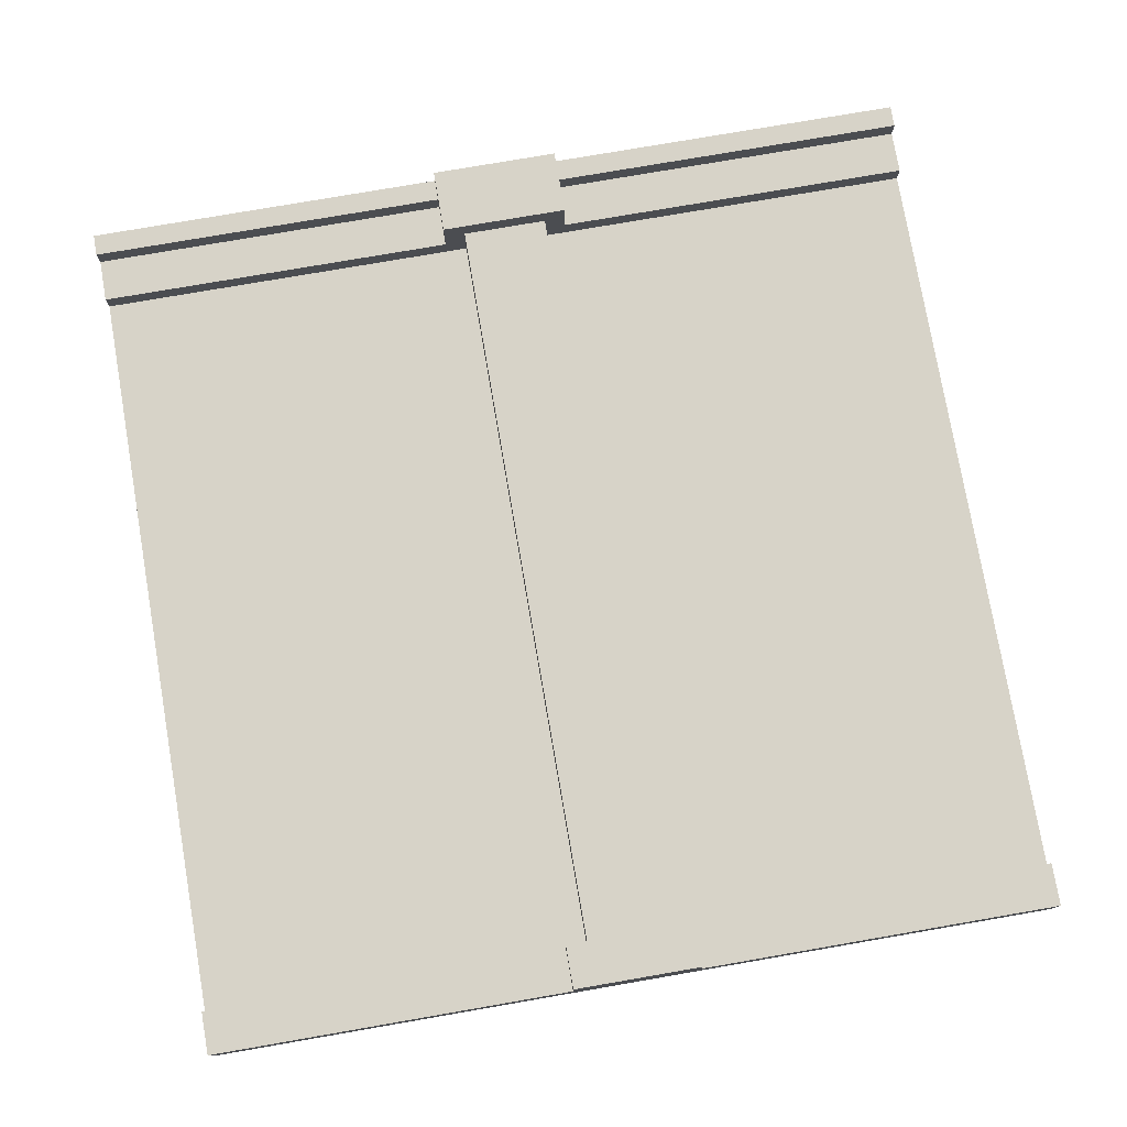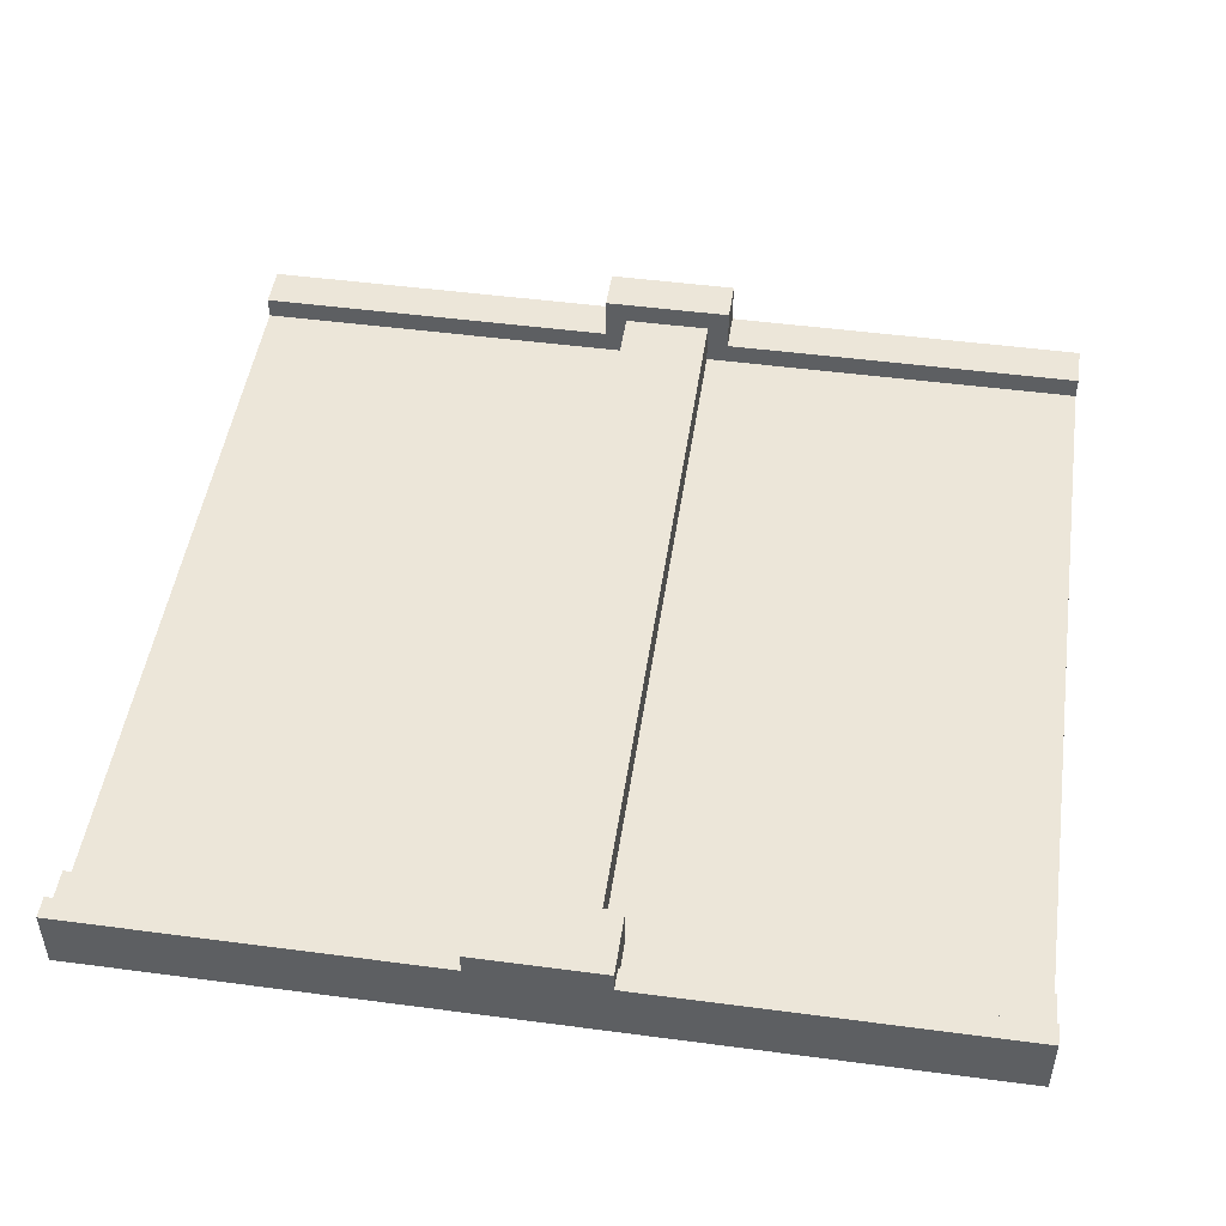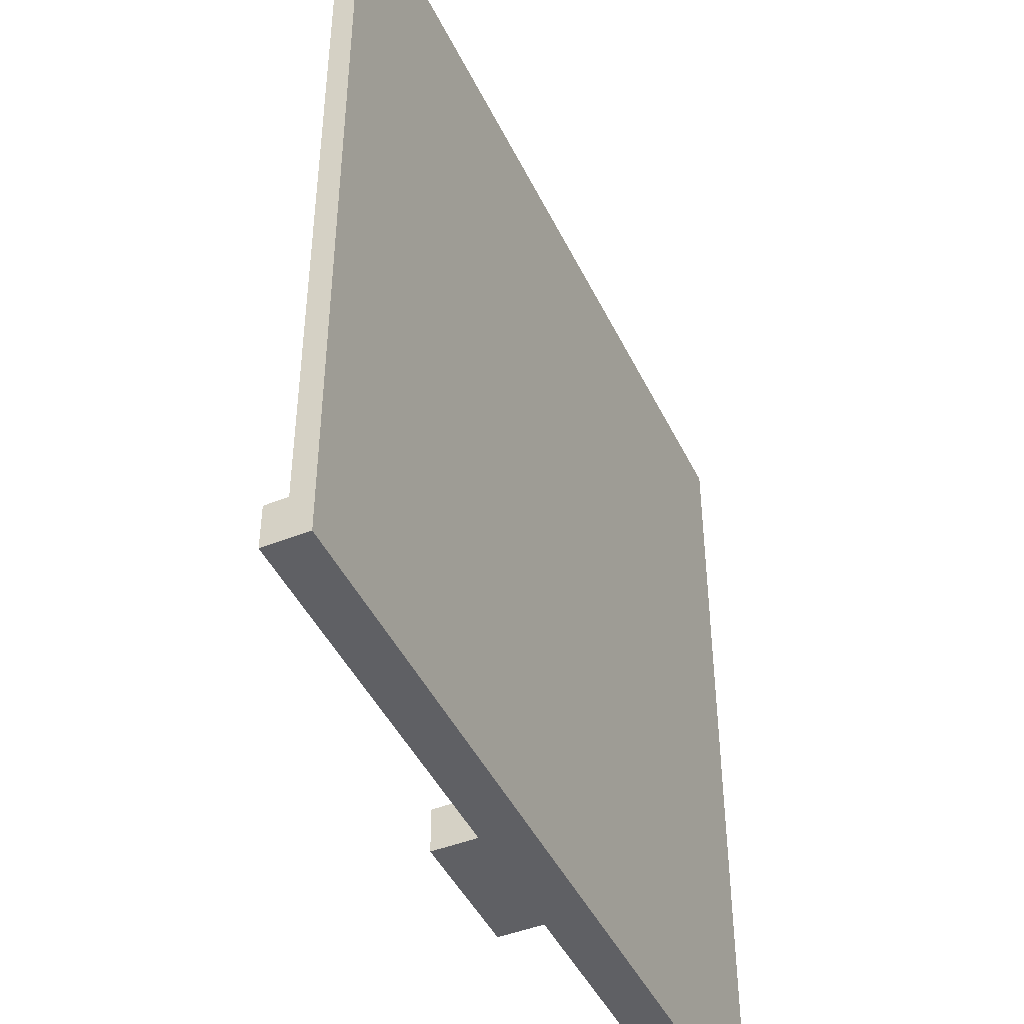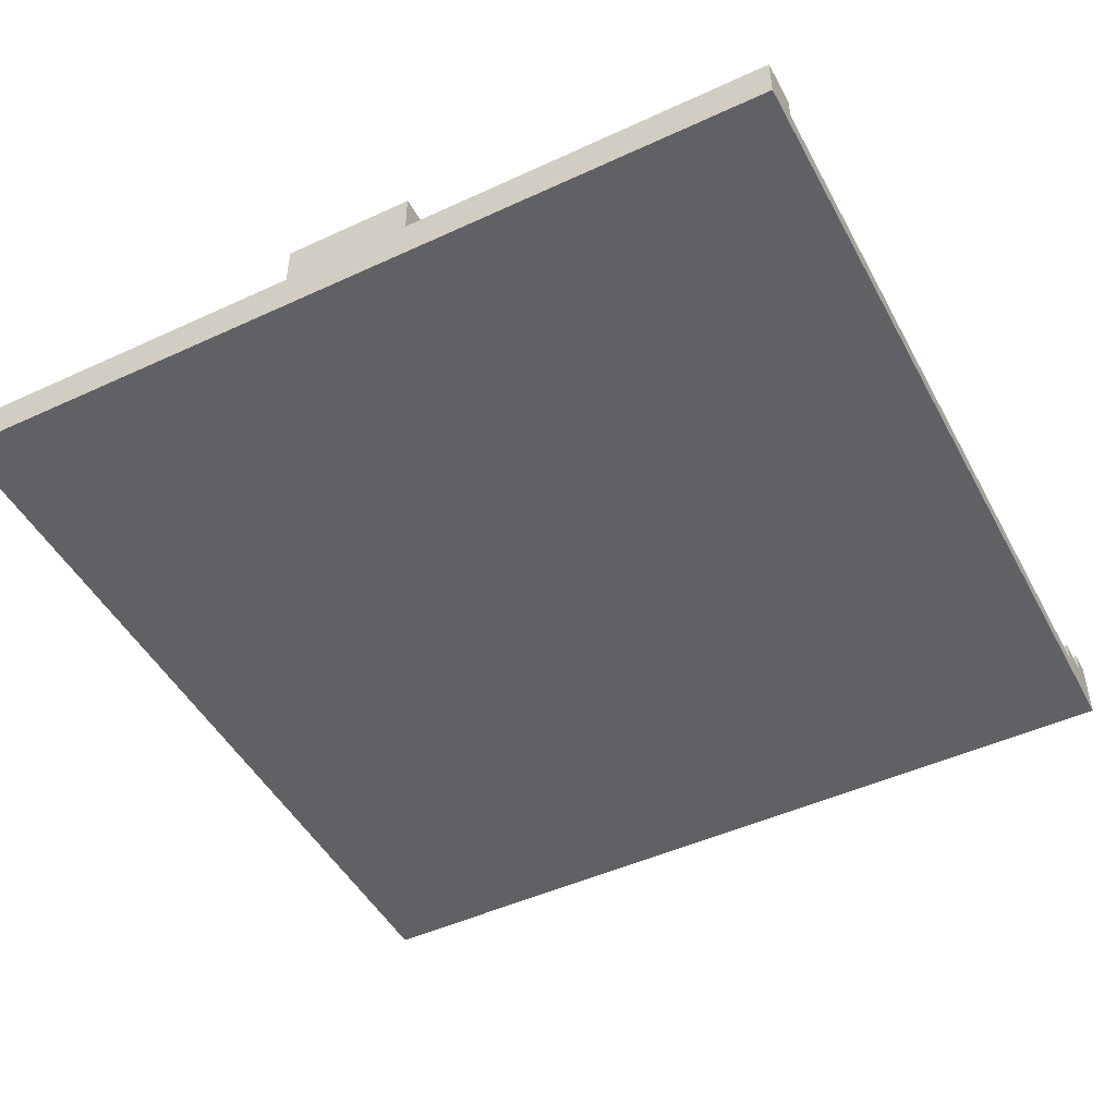
<metadata>
{"format":"obj","ext":"obj","renderer":"f3d","projection":"perspective","resolution":1024,"background":"white","views":[{"elev":77.2,"azim":-9.8,"up":"+Z"},{"elev":48.6,"azim":-171.6,"up":"+Z"},{"elev":-45.2,"azim":114.7,"up":"+Y"},{"elev":-47.9,"azim":27.4,"up":"+Z"}]}
</metadata>
<code>
o
v -2 0 -1.8
v -2 0 -1.9
v -2 0 -2
v -2 0.2 -1.8
v -2 0.2 -1.9
v -2 0.2 -2
v -2 2.7 -1.9
v -2 2.7 -2
v -2 2.8 -1.9
v -2 2.8 -2
v -2 3 -1.9
v -2 3 -2
v -2 3.7 -1.8
v -2 3.7 -1.9
v -2 3.9 -1.7
v -2 3.9 -1.8
v -2 4 -1.7
v -2 4 -2
v -0.3 0 -1.6
v -0.3 0 -1.8
v -0.3 0.2 -1.6
v -0.3 0.2 -1.8
v -0.3 3.7 -1.6
v -0.3 3.7 -1.7
v -0.3 3.7 -1.8
v -0.3 3.9 -1.7
v -0.3 3.9 -1.8
v -0.3 4 -1.6
v -0.3 4 -1.7
v -0.2 0.2 -1.7
v -0.2 0.2 -1.9
v -0.2 2.7 -1.9
v -0.2 2.8 -1.9
v -0.2 3 -1.9
v -0.2 3.7 -1.7
v -0.2 3.7 -1.8
v -0.2 3.7 -1.9
v 0.2 0.2 -1.7
v 0.2 0.2 -1.9
v 0.2 2.7 -1.9
v 0.2 2.8 -1.9
v 0.2 3 -1.9
v 0.2 3.7 -1.7
v 0.2 3.7 -1.8
v 0.2 3.7 -1.9
v 0.3 0 -1.6
v 0.3 0 -1.8
v 0.3 0.2 -1.6
v 0.3 0.2 -1.8
v 0.3 3.7 -1.6
v 0.3 3.7 -1.7
v 0.3 3.7 -1.8
v 0.3 3.9 -1.7
v 0.3 3.9 -1.8
v 0.3 4 -1.6
v 0.3 4 -1.7
v 2 0 -1.8
v 2 0 -2
v 2 0.2 -1.8
v 2 0.2 -1.9
v 2 2.7 -1.9
v 2 2.7 -2
v 2 2.8 -1.9
v 2 2.8 -2
v 2 3 -1.9
v 2 3 -2
v 2 3.7 -1.8
v 2 3.7 -1.9
v 2 3.9 -1.7
v 2 3.9 -1.8
v 2 4 -1.7
v 2 4 -2
v -0.3 0 -1.6
v -0.3 0.2 -1.6
v -0.3 3.7 -1.6
v -0.3 4 -1.6
v 0.3 0 -1.6
v 0.3 0.2 -1.6
v 0.3 3.7 -1.6
v 0.3 4 -1.6
v -2 3.9 -1.7
v -2 4 -1.7
v -0.3 3.9 -1.7
v -0.3 4 -1.7
v -0.2 0.2 -1.7
v -0.2 3.7 -1.7
v -0.1 0.2 -1.7
v -0.1 3.7 -1.7
v 0.1 0.2 -1.7
v 0.1 3.7 -1.7
v 0.2 0.2 -1.7
v 0.2 3.7 -1.7
v 0.3 3.9 -1.7
v 0.3 4 -1.7
v 2 3.9 -1.7
v 2 4 -1.7
v -2 0 -1.8
v -2 0.2 -1.8
v -2 3.7 -1.8
v -2 3.9 -1.8
v -0.3 0 -1.8
v -0.3 0.2 -1.8
v -0.3 3.7 -1.8
v -0.3 3.9 -1.8
v 0.3 0 -1.8
v 0.3 0.2 -1.8
v 0.3 3.7 -1.8
v 0.3 3.9 -1.8
v 2 0 -1.8
v 2 0.2 -1.8
v 2 3.7 -1.8
v 2 3.9 -1.8
v -2 0.2 -1.9
v -2 2.7 -1.9
v -2 2.8 -1.9
v -2 3 -1.9
v -2 3.7 -1.9
v -1.9 0.2 -1.9
v -1.9 2.7 -1.9
v -1.9 3 -1.9
v -1.9 3.7 -1.9
v -1.8 0.3 -1.9
v -1.8 2.7 -1.9
v -1.8 3 -1.9
v -1.8 3.6 -1.9
v -1.7 0.4 -1.9
v -1.7 0.5 -1.9
v -1.7 3.4 -1.9
v -1.7 3.5 -1.9
v -1.6 0.4 -1.9
v -1.6 0.5 -1.9
v -1.6 3.4 -1.9
v -1.6 3.5 -1.9
v -1.5 0.3 -1.9
v -1.5 0.5 -1.9
v -1.5 3.4 -1.9
v -1.5 3.6 -1.9
v -0.6 0.3 -1.9
v -0.6 0.5 -1.9
v -0.6 3.4 -1.9
v -0.6 3.6 -1.9
v -0.5 0.4 -1.9
v -0.5 0.5 -1.9
v -0.5 3.4 -1.9
v -0.5 3.5 -1.9
v -0.4 0.4 -1.9
v -0.4 0.5 -1.9
v -0.4 3.4 -1.9
v -0.4 3.5 -1.9
v -0.3 0.3 -1.9
v -0.3 2.7 -1.9
v -0.3 3 -1.9
v -0.3 3.6 -1.9
v -0.2 0.2 -1.9
v -0.2 2.7 -1.9
v -0.2 2.8 -1.9
v -0.2 3 -1.9
v -0.2 3.7 -1.9
v 0.2 0.2 -1.9
v 0.2 2.7 -1.9
v 0.2 2.8 -1.9
v 0.2 3 -1.9
v 0.2 3.7 -1.9
v 0.3 0.3 -1.9
v 0.3 2.7 -1.9
v 0.3 3 -1.9
v 0.3 3.6 -1.9
v 0.4 0.4 -1.9
v 0.4 0.5 -1.9
v 0.4 3.4 -1.9
v 0.4 3.5 -1.9
v 0.5 0.4 -1.9
v 0.5 0.5 -1.9
v 0.5 3.4 -1.9
v 0.5 3.5 -1.9
v 0.6 0.3 -1.9
v 0.6 0.5 -1.9
v 0.6 3.4 -1.9
v 0.6 3.6 -1.9
v 1.6 0.3 -1.9
v 1.6 0.5 -1.9
v 1.6 3.4 -1.9
v 1.6 3.6 -1.9
v 1.7 0.4 -1.9
v 1.7 0.5 -1.9
v 1.7 3.4 -1.9
v 1.7 3.5 -1.9
v 1.8 0.4 -1.9
v 1.8 0.5 -1.9
v 1.8 3.4 -1.9
v 1.8 3.5 -1.9
v 1.9 0.2 -1.9
v 1.9 0.3 -1.9
v 1.9 2.7 -1.9
v 1.9 3 -1.9
v 1.9 3.6 -1.9
v 1.9 3.7 -1.9
v 2 0.2 -1.9
v 2 2.7 -1.9
v 2 2.8 -1.9
v 2 3 -1.9
v 2 3.7 -1.9
v -2 0 -2
v -2 0.2 -2
v -2 2.7 -2
v -2 2.8 -2
v -2 3 -2
v -2 4 -2
v -1.9 0 -2
v -1.9 0.1 -2
v -1.9 0.2 -2
v -1.9 2.7 -2
v -1.9 3 -2
v -1.9 3.7 -2
v -1.9 3.9 -2
v -1.8 0.3 -2
v -1.8 2.7 -2
v -1.8 3 -2
v -1.8 3.6 -2
v -1.7 0.4 -2
v -1.7 0.5 -2
v -1.7 3.4 -2
v -1.7 3.5 -2
v -1.6 0.4 -2
v -1.6 0.5 -2
v -1.6 3.4 -2
v -1.6 3.5 -2
v -1.5 0.3 -2
v -1.5 0.5 -2
v -1.5 3.4 -2
v -1.5 3.6 -2
v -0.6 0.3 -2
v -0.6 0.5 -2
v -0.6 3.4 -2
v -0.6 3.6 -2
v -0.5 0.4 -2
v -0.5 0.5 -2
v -0.5 3.4 -2
v -0.5 3.5 -2
v -0.4 0.4 -2
v -0.4 0.5 -2
v -0.4 3.4 -2
v -0.4 3.5 -2
v -0.3 0.3 -2
v -0.3 2.7 -2
v -0.3 3 -2
v -0.3 3.6 -2
v -0.2 0.2 -2
v -0.2 2.7 -2
v -0.2 3 -2
v -0.2 3.7 -2
v -0.1 0.1 -2
v -0.1 2.7 -2
v -0.1 3 -2
v -0.1 3.8 -2
v 0.1 0.1 -2
v 0.1 2.7 -2
v 0.1 3 -2
v 0.1 3.8 -2
v 0.2 0.2 -2
v 0.2 2.7 -2
v 0.2 3 -2
v 0.2 3.7 -2
v 0.3 0.3 -2
v 0.3 2.7 -2
v 0.3 3 -2
v 0.3 3.6 -2
v 0.4 0.4 -2
v 0.4 0.5 -2
v 0.4 3.4 -2
v 0.4 3.5 -2
v 0.5 0.4 -2
v 0.5 0.5 -2
v 0.5 3.4 -2
v 0.5 3.5 -2
v 0.6 0.3 -2
v 0.6 0.5 -2
v 0.6 3.4 -2
v 0.6 3.6 -2
v 1.6 0.3 -2
v 1.6 0.5 -2
v 1.6 3.4 -2
v 1.6 3.6 -2
v 1.7 0.4 -2
v 1.7 0.5 -2
v 1.7 3.4 -2
v 1.7 3.5 -2
v 1.8 0.4 -2
v 1.8 0.5 -2
v 1.8 3.4 -2
v 1.8 3.5 -2
v 1.9 0.1 -2
v 1.9 0.2 -2
v 1.9 0.3 -2
v 1.9 2.7 -2
v 1.9 3 -2
v 1.9 3.6 -2
v 1.9 3.7 -2
v 1.9 3.9 -2
v 2 0 -2
v 2 2.7 -2
v 2 2.8 -2
v 2 3 -2
v 2 4 -2
v -0.3 0 -1.6
v 0.3 0 -1.6
v -2 0 -1.8
v -0.3 0 -1.8
v 0.3 0 -1.8
v 2 0 -1.8
v -2 0 -1.9
v -1.9 0 -1.9
v -2 0 -2
v -1.9 0 -2
v 2 0 -2
v -0.3 3.7 -1.6
v 0.3 3.7 -1.6
v -0.3 3.7 -1.7
v -0.2 3.7 -1.7
v -0.1 3.7 -1.7
v 0.1 3.7 -1.7
v 0.2 3.7 -1.7
v 0.3 3.7 -1.7
v -2 3.7 -1.8
v -0.3 3.7 -1.8
v -0.2 3.7 -1.8
v 0.2 3.7 -1.8
v 0.3 3.7 -1.8
v 2 3.7 -1.8
v -2 3.7 -1.9
v -1.9 3.7 -1.9
v -0.2 3.7 -1.9
v 0.2 3.7 -1.9
v 1.9 3.7 -1.9
v 2 3.7 -1.9
v -2 3.9 -1.7
v -0.3 3.9 -1.7
v 0.3 3.9 -1.7
v 2 3.9 -1.7
v -2 3.9 -1.8
v -0.3 3.9 -1.8
v 0.3 3.9 -1.8
v 2 3.9 -1.8
v -0.3 0.2 -1.6
v 0.3 0.2 -1.6
v -0.2 0.2 -1.7
v -0.1 0.2 -1.7
v 0.1 0.2 -1.7
v 0.2 0.2 -1.7
v -2 0.2 -1.8
v -0.3 0.2 -1.8
v 0.3 0.2 -1.8
v 2 0.2 -1.8
v -2 0.2 -1.9
v -1.9 0.2 -1.9
v -0.2 0.2 -1.9
v 0.2 0.2 -1.9
v 1.9 0.2 -1.9
v 2 0.2 -1.9
v -0.3 4 -1.6
v 0.3 4 -1.6
v -2 4 -1.7
v -0.3 4 -1.7
v 0.3 4 -1.7
v 2 4 -1.7
v -2 4 -2
v 2 4 -2
f 4 2 1
f 5 3 2
f 5 2 4
f 6 3 5
f 7 6 5
f 8 6 7
f 9 8 7
f 10 8 9
f 11 10 9
f 12 10 11
f 14 12 11
f 16 14 13
f 17 16 15
f 18 12 14
f 18 16 17
f 18 14 16
f 21 20 19
f 22 20 21
f 26 24 23
f 26 25 24
f 27 25 26
f 28 26 23
f 29 26 28
f 32 31 30
f 33 32 30
f 34 33 30
f 35 34 30
f 36 34 35
f 37 34 36
f 38 39 40
f 38 40 41
f 38 41 42
f 38 42 43
f 43 42 44
f 44 42 45
f 46 47 48
f 48 47 49
f 50 51 53
f 51 52 53
f 53 52 54
f 50 53 55
f 55 53 56
f 57 58 59
f 59 58 60
f 60 58 61
f 61 58 62
f 61 62 63
f 63 62 64
f 63 64 65
f 65 64 66
f 65 66 68
f 67 68 70
f 69 70 71
f 68 66 72
f 71 70 72
f 70 68 72
f 77 74 73
f 78 74 77
f 79 76 75
f 80 76 79
f 83 82 81
f 84 82 83
f 87 86 85
f 88 86 87
f 89 88 87
f 90 88 89
f 91 90 89
f 92 90 91
f 95 94 93
f 96 94 95
f 101 98 97
f 102 98 101
f 103 100 99
f 104 100 103
f 109 106 105
f 110 106 109
f 111 108 107
f 112 108 111
f 118 114 113
f 119 115 114
f 119 114 118
f 120 117 116
f 120 116 115
f 121 117 120
f 122 119 118
f 123 115 119
f 123 119 122
f 124 120 115
f 124 121 120
f 125 121 124
f 126 123 122
f 127 123 126
f 128 125 124
f 129 125 128
f 130 126 122
f 130 127 126
f 131 123 127
f 131 127 130
f 132 129 128
f 132 128 124
f 133 125 129
f 133 129 132
f 134 122 118
f 134 130 122
f 134 131 130
f 135 123 131
f 135 131 134
f 136 133 132
f 136 132 124
f 137 125 133
f 137 133 136
f 137 121 125
f 138 134 118
f 138 135 134
f 139 123 135
f 139 135 138
f 140 136 124
f 140 137 136
f 141 121 137
f 141 137 140
f 142 139 138
f 143 123 139
f 143 139 142
f 144 140 124
f 144 141 140
f 145 141 144
f 146 142 138
f 146 143 142
f 147 123 143
f 147 143 146
f 148 145 144
f 148 144 124
f 149 141 145
f 149 145 148
f 150 146 138
f 150 138 118
f 150 147 146
f 151 115 123
f 151 147 150
f 151 123 147
f 152 148 124
f 152 124 115
f 152 149 148
f 153 141 149
f 153 149 152
f 153 121 141
f 154 150 118
f 154 151 150
f 155 115 151
f 155 151 154
f 156 152 115
f 156 115 155
f 157 153 152
f 157 152 156
f 158 121 153
f 158 153 157
f 164 160 159
f 165 161 160
f 165 160 164
f 166 163 162
f 166 162 161
f 167 163 166
f 168 165 164
f 169 165 168
f 170 167 166
f 171 167 170
f 172 168 164
f 172 169 168
f 173 165 169
f 173 169 172
f 174 171 170
f 174 170 166
f 175 167 171
f 175 171 174
f 176 164 159
f 176 172 164
f 176 173 172
f 177 165 173
f 177 173 176
f 178 175 174
f 178 174 166
f 179 167 175
f 179 175 178
f 179 163 167
f 180 176 159
f 180 177 176
f 181 165 177
f 181 177 180
f 182 178 166
f 182 179 178
f 183 163 179
f 183 179 182
f 184 181 180
f 185 165 181
f 185 181 184
f 186 182 166
f 186 183 182
f 187 183 186
f 188 184 180
f 188 185 184
f 189 165 185
f 189 185 188
f 190 187 186
f 190 186 166
f 191 183 187
f 191 187 190
f 192 180 159
f 193 188 180
f 193 180 192
f 193 189 188
f 194 161 165
f 194 189 193
f 194 165 189
f 195 190 166
f 195 166 161
f 195 191 190
f 196 183 191
f 196 191 195
f 196 163 183
f 197 163 196
f 198 193 192
f 198 194 193
f 199 161 194
f 199 194 198
f 200 195 161
f 200 161 199
f 201 197 196
f 201 195 200
f 201 196 195
f 202 197 201
f 203 204 209
f 209 204 210
f 204 205 211
f 210 204 211
f 205 206 212
f 211 205 212
f 207 208 213
f 206 207 213
f 213 208 214
f 214 208 215
f 211 212 216
f 212 206 217
f 216 212 217
f 206 213 218
f 213 214 218
f 218 214 219
f 216 217 220
f 220 217 221
f 218 219 222
f 222 219 223
f 216 220 224
f 220 221 224
f 221 217 225
f 224 221 225
f 222 223 226
f 218 222 226
f 223 219 227
f 226 223 227
f 211 216 228
f 216 224 228
f 224 225 228
f 225 217 229
f 228 225 229
f 226 227 230
f 218 226 230
f 227 219 231
f 230 227 231
f 219 214 231
f 211 228 232
f 228 229 232
f 229 217 233
f 232 229 233
f 218 230 234
f 230 231 234
f 231 214 235
f 234 231 235
f 232 233 236
f 233 217 237
f 236 233 237
f 218 234 238
f 234 235 238
f 238 235 239
f 232 236 240
f 236 237 240
f 237 217 241
f 240 237 241
f 238 239 242
f 218 238 242
f 239 235 243
f 242 239 243
f 232 240 244
f 211 232 244
f 240 241 244
f 217 206 245
f 244 241 245
f 241 217 245
f 218 242 246
f 206 218 246
f 242 243 246
f 243 235 247
f 246 243 247
f 235 214 247
f 210 211 248
f 211 244 248
f 244 245 248
f 245 206 249
f 248 245 249
f 246 247 250
f 206 246 250
f 247 214 251
f 250 247 251
f 214 215 251
f 210 248 252
f 209 210 252
f 248 249 252
f 249 206 253
f 252 249 253
f 250 251 254
f 206 250 254
f 251 215 255
f 254 251 255
f 252 253 256
f 209 252 256
f 253 206 257
f 256 253 257
f 206 254 258
f 254 255 258
f 255 215 259
f 258 255 259
f 256 257 260
f 257 206 261
f 260 257 261
f 206 258 262
f 258 259 262
f 262 259 263
f 260 261 264
f 261 206 265
f 264 261 265
f 206 262 266
f 262 263 266
f 266 263 267
f 264 265 268
f 268 265 269
f 266 267 270
f 270 267 271
f 264 268 272
f 268 269 272
f 269 265 273
f 272 269 273
f 270 271 274
f 266 270 274
f 271 267 275
f 274 271 275
f 260 264 276
f 264 272 276
f 272 273 276
f 273 265 277
f 276 273 277
f 274 275 278
f 266 274 278
f 275 267 279
f 278 275 279
f 267 263 279
f 260 276 280
f 276 277 280
f 277 265 281
f 280 277 281
f 266 278 282
f 278 279 282
f 279 263 283
f 282 279 283
f 280 281 284
f 281 265 285
f 284 281 285
f 266 282 286
f 282 283 286
f 286 283 287
f 280 284 288
f 284 285 288
f 285 265 289
f 288 285 289
f 286 287 290
f 266 286 290
f 287 283 291
f 290 287 291
f 256 260 292
f 209 256 292
f 260 280 293
f 292 260 293
f 280 288 294
f 293 280 294
f 288 289 294
f 265 206 295
f 294 289 295
f 289 265 295
f 290 291 296
f 266 290 296
f 206 266 296
f 291 283 297
f 296 291 297
f 283 263 297
f 263 259 298
f 297 263 298
f 215 208 299
f 298 259 299
f 259 215 299
f 294 295 300
f 209 292 300
f 293 294 300
f 292 293 300
f 295 206 301
f 300 295 301
f 206 296 302
f 301 206 302
f 297 298 303
f 302 296 303
f 298 299 303
f 296 297 303
f 299 208 304
f 303 299 304
f 308 306 305
f 309 306 308
f 311 308 307
f 311 310 309
f 311 309 308
f 312 310 311
f 313 312 311
f 314 310 312
f 314 312 313
f 315 310 314
f 318 317 316
f 319 317 318
f 320 317 319
f 321 317 320
f 322 317 321
f 323 317 322
f 325 319 318
f 326 319 325
f 327 323 322
f 328 323 327
f 330 326 325
f 330 325 324
f 331 326 330
f 332 326 331
f 333 329 328
f 333 328 327
f 334 329 333
f 335 329 334
f 340 337 336
f 341 337 340
f 342 339 338
f 343 339 342
f 344 345 346
f 346 345 347
f 347 345 348
f 348 345 349
f 344 346 351
f 349 345 352
f 350 351 354
f 354 351 355
f 351 346 356
f 355 351 356
f 352 353 357
f 349 352 357
f 357 353 358
f 358 353 359
f 360 361 363
f 363 361 364
f 362 363 366
f 364 365 366
f 363 364 366
f 366 365 367

</code>
